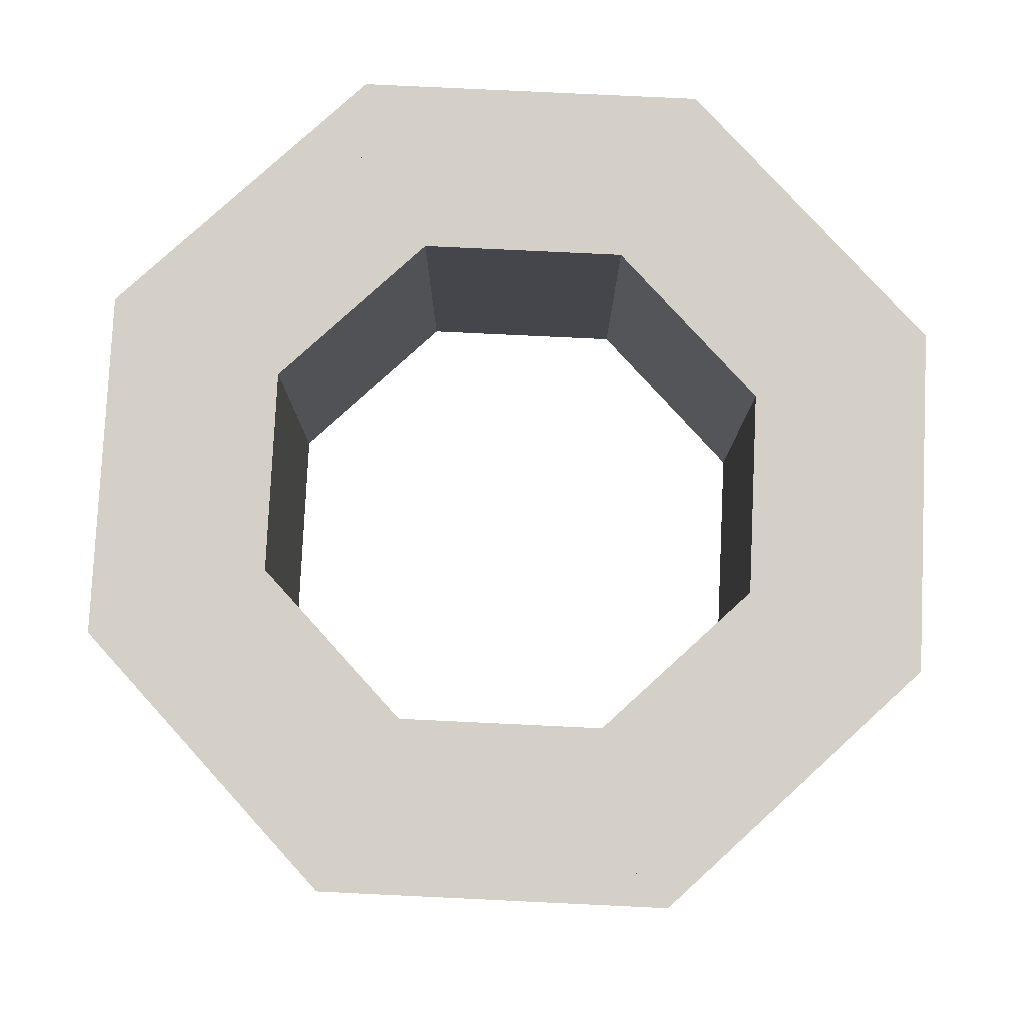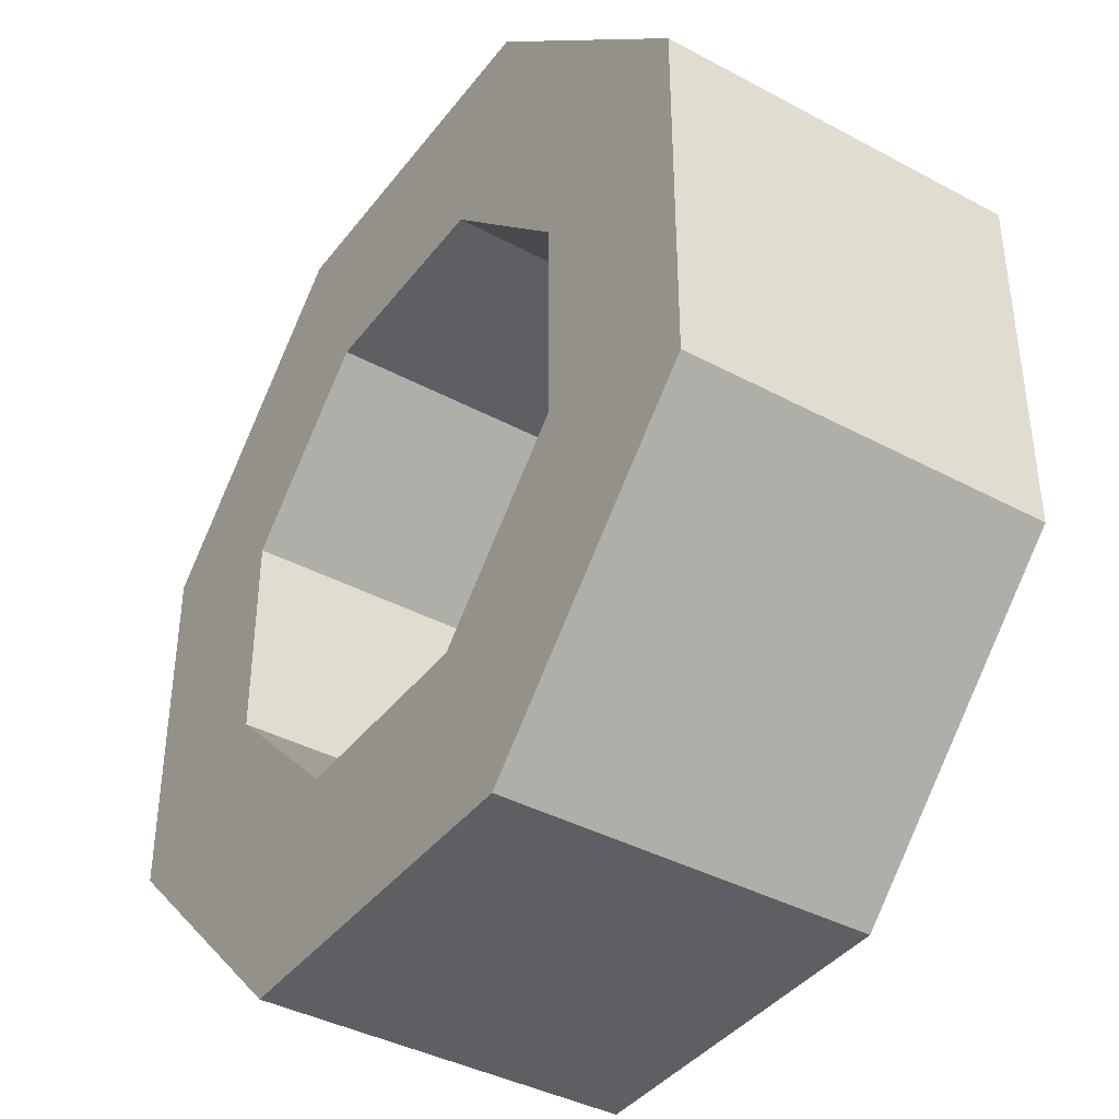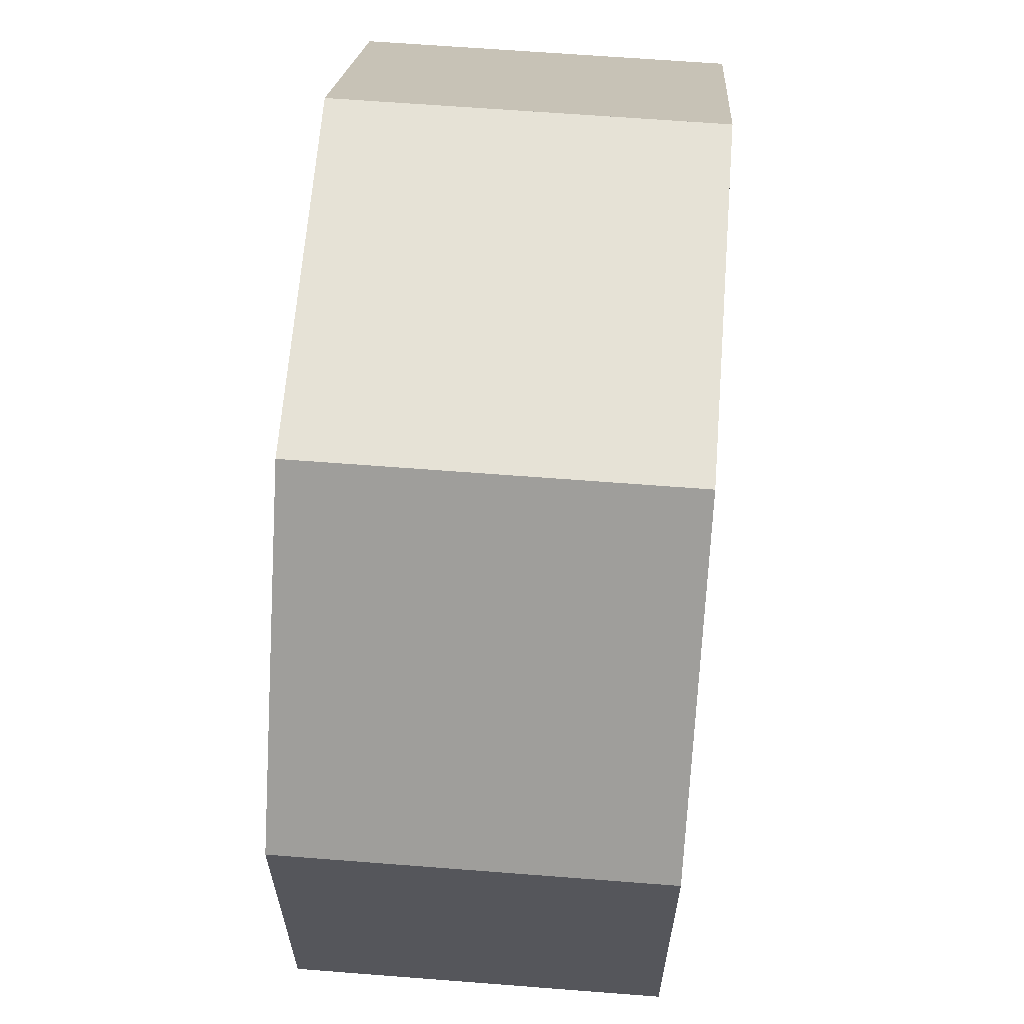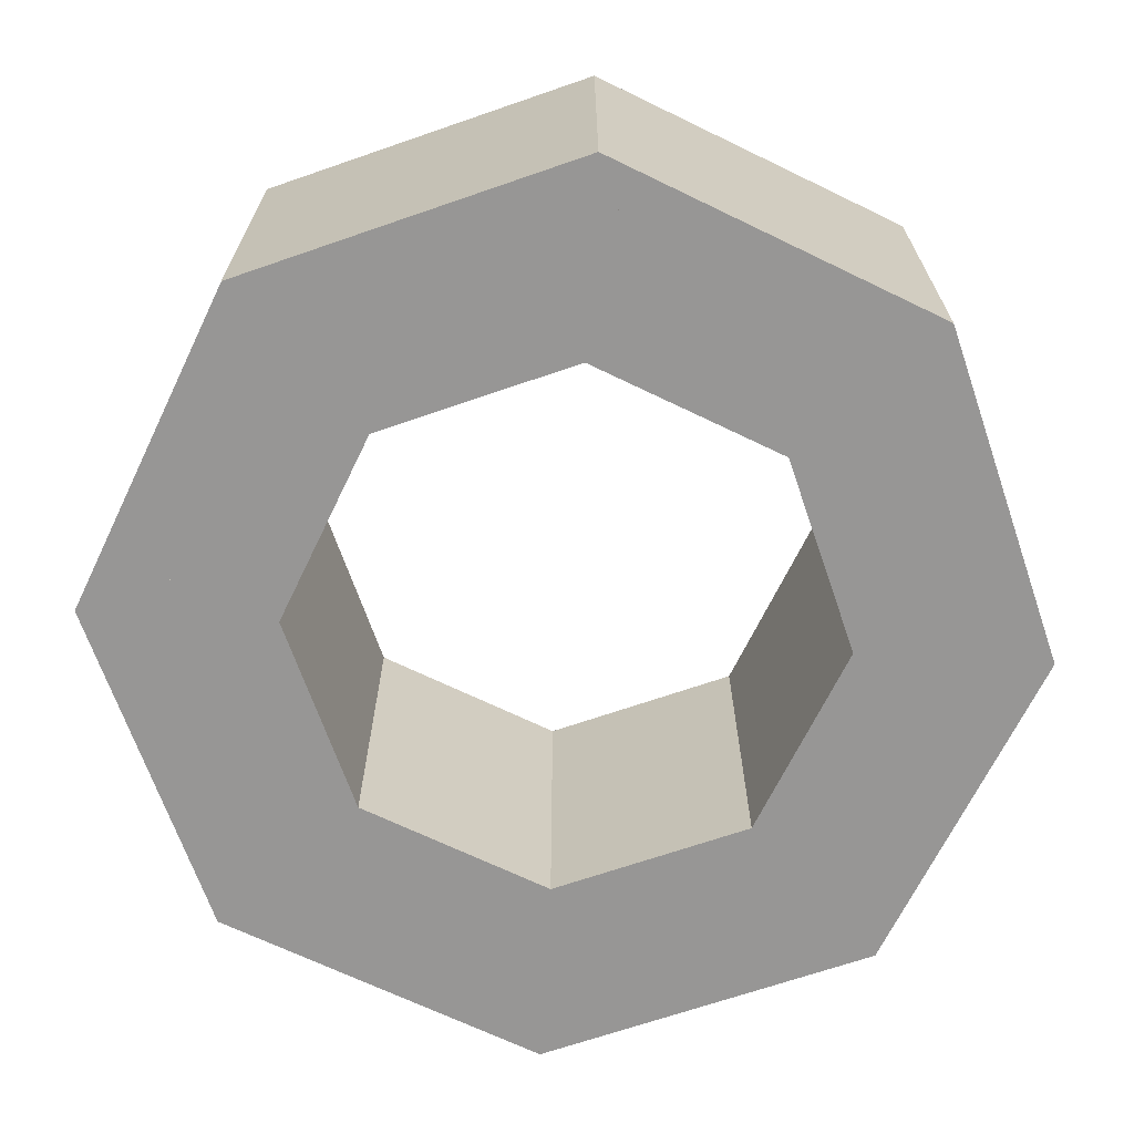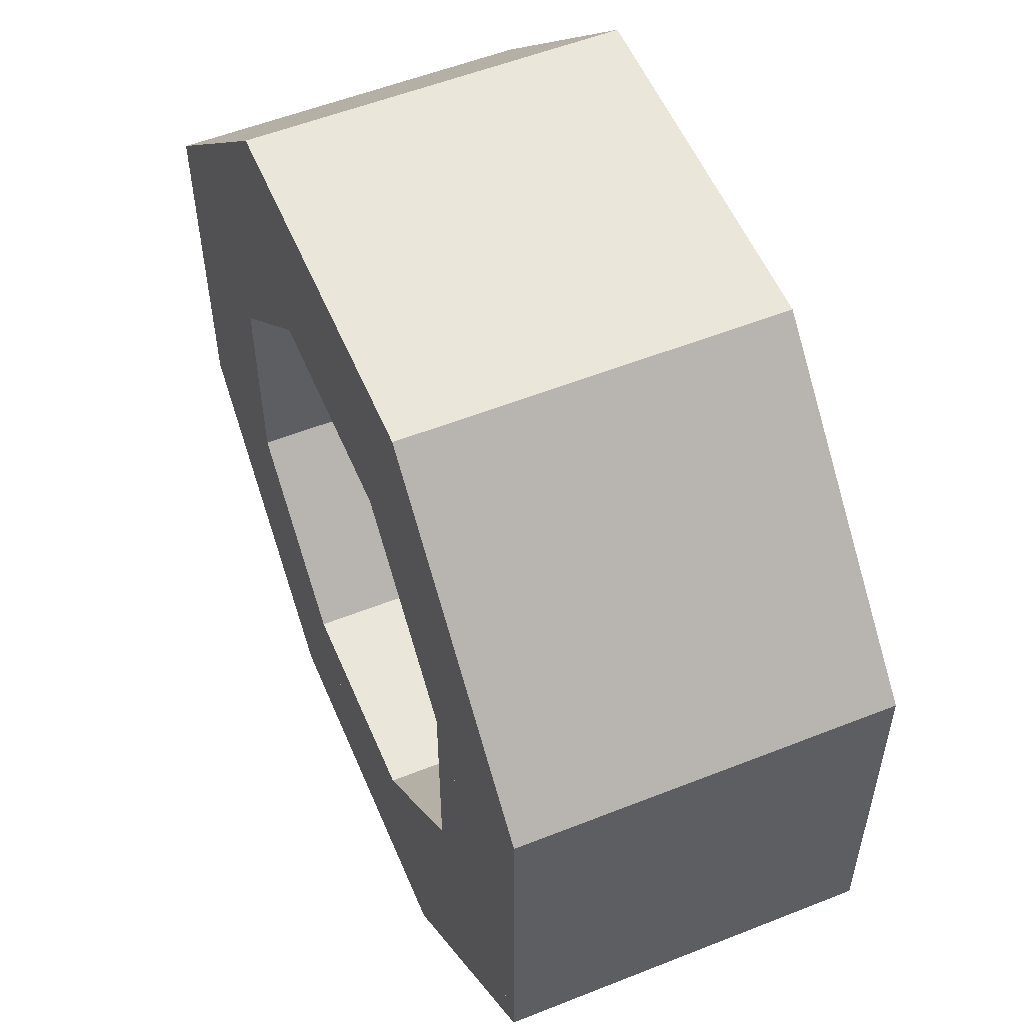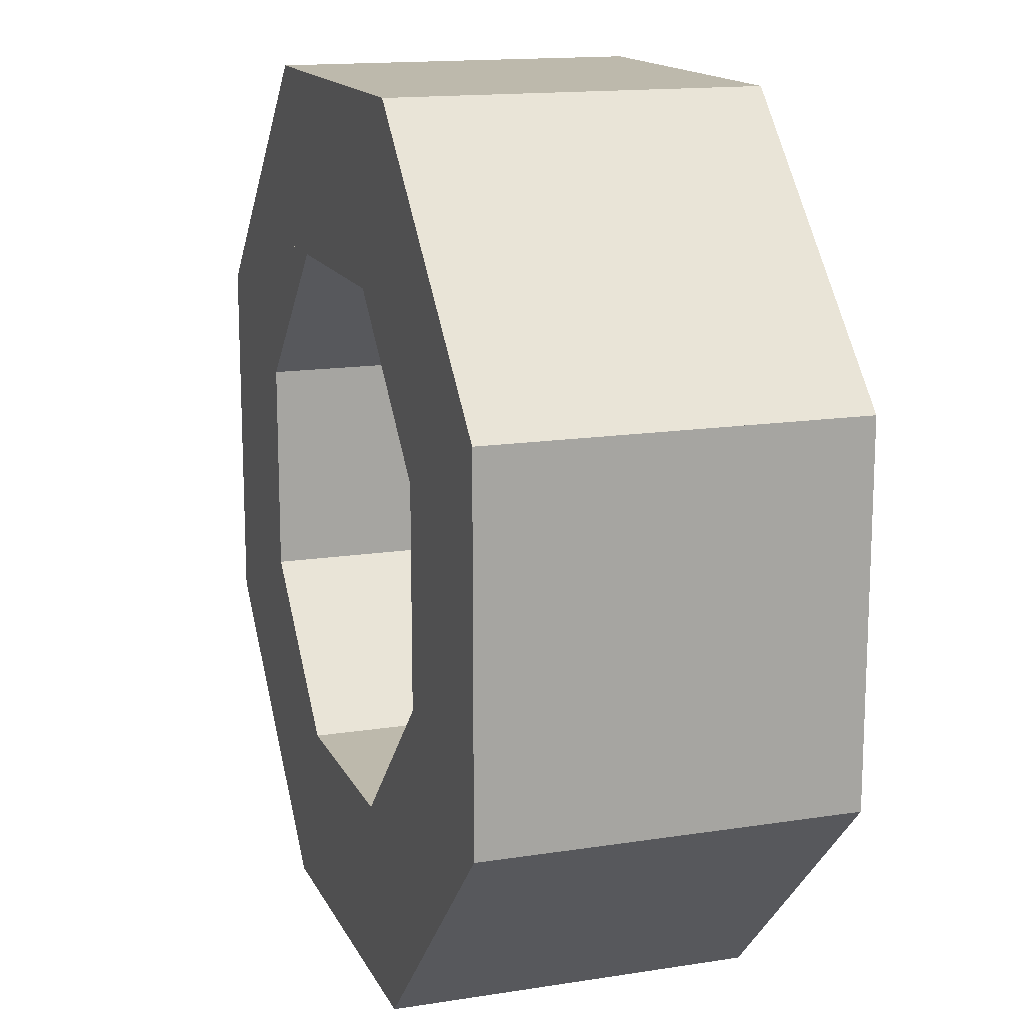
<metadata>
{"format":"obj","ext":"obj","renderer":"f3d","projection":"perspective","resolution":1024,"background":"white","views":[{"elev":80.0,"azim":137.7,"up":"+Y"},{"elev":-39.8,"azim":56.4,"up":"+Z"},{"elev":63.8,"azim":94.5,"up":"+Z"},{"elev":-67.9,"azim":-70.9,"up":"+Y"},{"elev":55.0,"azim":67.3,"up":"+Z"},{"elev":15.0,"azim":71.4,"up":"+Z"}]}
</metadata>
<code>
o cube
v 0.0625 0.125 0.125
v 0.0625 0.125 0.0625
v 0.0625 0 0.125
v 0.0625 0 0.0625
v -0.0625 0.125 0.0625
v -0.0625 0.125 0.125
v -0.0625 0 0.0625
v -0.0625 0 0.125
f 1 3 2
f 3 4 2
f 5 7 6
f 7 8 6
f 5 6 2
f 6 1 2
f 8 7 3
f 7 4 3
f 6 8 1
f 8 3 1
f 2 4 5
f 4 7 5
o cube
v -0.1067 0.125 -0.007583
v -0.1509 0.125 0.03661
v -0.1067 -1.388e-17 -0.007583
v -0.1509 -1.388e-17 0.03661
v -0.0625 0.125 0.125
v -0.01831 0.125 0.08081
v -0.0625 -1.388e-17 0.125
v -0.01831 -1.388e-17 0.08081
f 9 11 10
f 11 12 10
f 13 15 14
f 15 16 14
f 13 14 10
f 14 9 10
f 16 15 11
f 15 12 11
f 14 16 9
f 16 11 9
f 10 12 13
f 12 15 13
o cube
v 0.1509 0.125 0.03661
v 0.1067 0.125 -0.007583
v 0.1509 0 0.03661
v 0.1067 0 -0.007583
v 0.01831 0.125 0.08081
v 0.0625 0.125 0.125
v 0.01831 0 0.08081
v 0.0625 0 0.125
f 17 19 18
f 19 20 18
f 21 23 22
f 23 24 22
f 21 22 18
f 22 17 18
f 24 23 19
f 23 20 19
f 22 24 17
f 24 19 17
f 18 20 21
f 20 23 21
o cube
v 0.1509 0.125 -0.08839
v 0.08839 0.125 -0.08839
v 0.1509 0 -0.08839
v 0.08839 0 -0.08839
v 0.08839 0.125 0.03661
v 0.1509 0.125 0.03661
v 0.08839 0 0.03661
v 0.1509 0 0.03661
f 25 27 26
f 27 28 26
f 29 31 30
f 31 32 30
f 29 30 26
f 30 25 26
f 32 31 27
f 31 28 27
f 30 32 25
f 32 27 25
f 26 28 29
f 28 31 29
o cube
v -0.08839 0.125 -0.08839
v -0.1509 0.125 -0.08839
v -0.08839 0 -0.08839
v -0.1509 0 -0.08839
v -0.1509 0.125 0.03661
v -0.08839 0.125 0.03661
v -0.1509 0 0.03661
v -0.08839 0 0.03661
f 33 35 34
f 35 36 34
f 37 39 38
f 39 40 38
f 37 38 34
f 38 33 34
f 40 39 35
f 39 36 35
f 38 40 33
f 40 35 33
f 34 36 37
f 36 39 37
o cube
v -0.01831 0.125 -0.1326
v -0.0625 0.125 -0.1768
v -0.01831 0 -0.1326
v -0.0625 0 -0.1768
v -0.1509 0.125 -0.08839
v -0.1067 0.125 -0.04419
v -0.1509 0 -0.08839
v -0.1067 0 -0.04419
f 41 43 42
f 43 44 42
f 45 47 46
f 47 48 46
f 45 46 42
f 46 41 42
f 48 47 43
f 47 44 43
f 46 48 41
f 48 43 41
f 42 44 45
f 44 47 45
o cube
v 0.0625 0.125 -0.1143
v 0.0625 0.125 -0.1768
v 0.0625 0 -0.1143
v 0.0625 0 -0.1768
v -0.0625 0.125 -0.1768
v -0.0625 0.125 -0.1143
v -0.0625 0 -0.1768
v -0.0625 0 -0.1143
f 49 51 50
f 51 52 50
f 53 55 54
f 55 56 54
f 53 54 50
f 54 49 50
f 56 55 51
f 55 52 51
f 54 56 49
f 56 51 49
f 50 52 53
f 52 55 53
o cube
v 0.0625 0.125 -0.1768
v 0.01831 0.125 -0.1326
v 0.0625 0 -0.1768
v 0.01831 0 -0.1326
v 0.1067 0.125 -0.04419
v 0.1509 0.125 -0.08839
v 0.1067 0 -0.04419
v 0.1509 0 -0.08839
f 57 59 58
f 59 60 58
f 61 63 62
f 63 64 62
f 61 62 58
f 62 57 58
f 64 63 59
f 63 60 59
f 62 64 57
f 64 59 57
f 58 60 61
f 60 63 61

</code>
